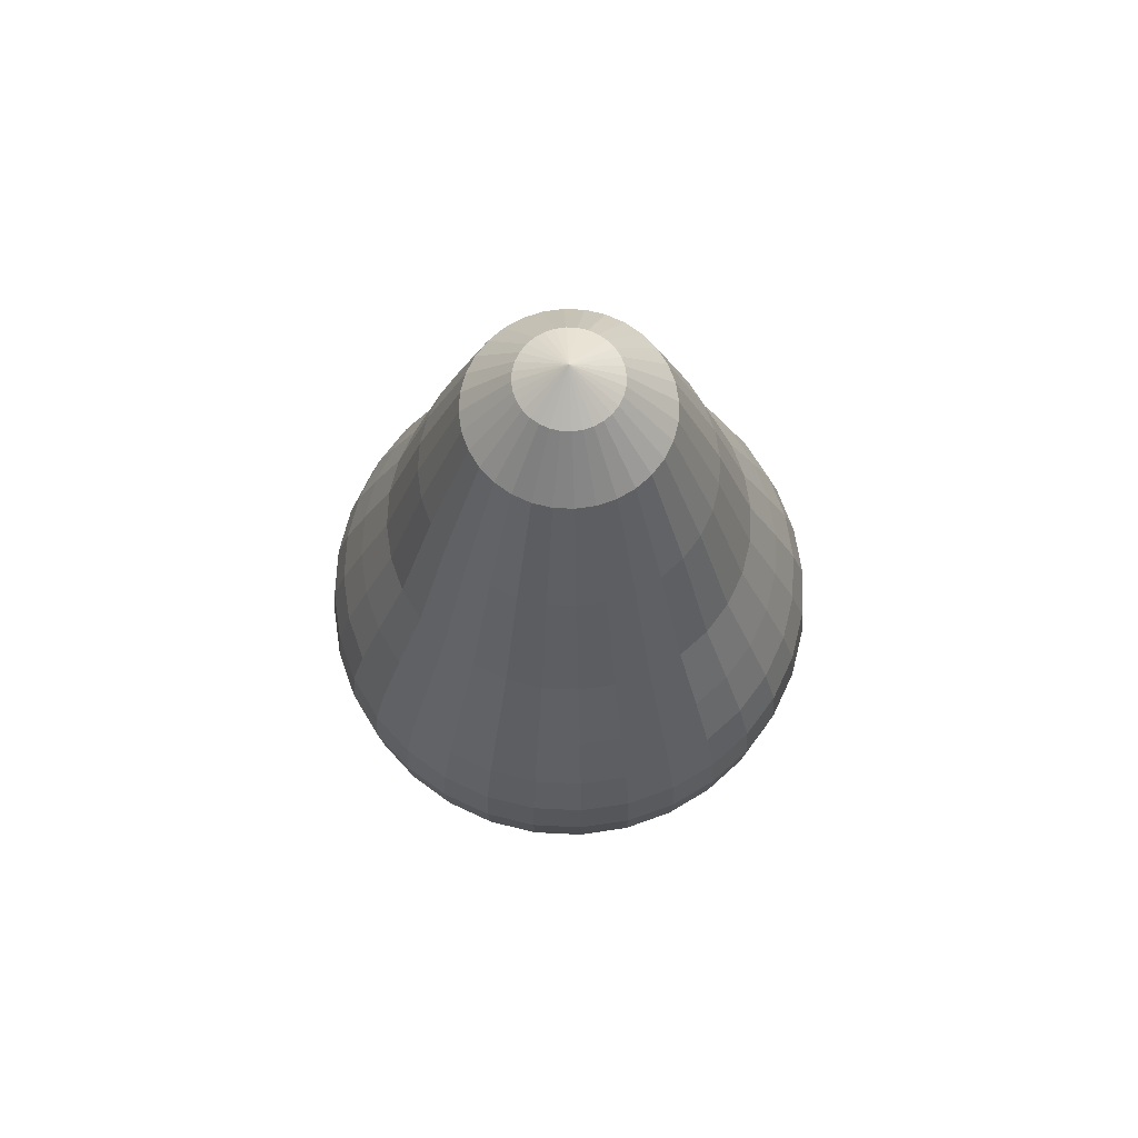
<metadata>
{"format":"obj","ext":"obj","renderer":"f3d","projection":"perspective","resolution":1024,"background":"white","views":[{"elev":68.8,"azim":-137.9,"up":"+Y"}]}
</metadata>
<code>
o Sphere_Sphere.002
v 0.002121 2.132 -0.1951
v 0.002121 1.911 -0.3827
v 0.002121 1.425 -0.5556
v 0.002121 0.9229 -0.7071
v 0.002121 0.6224 -0.8315
v 0.002121 0.3872 -0.9239
v 0.002121 0.1951 -0.9808
v 0.002121 0 -1
v 0.002121 -0.1951 -0.9808
v 0.002121 -0.9234 -0.5556
v 0.04018 2.132 -0.1913
v 0.07678 1.911 -0.3753
v 0.1105 1.425 -0.5449
v 0.1401 0.9229 -0.6935
v 0.1643 0.6224 -0.8155
v 0.1824 0.3872 -0.9061
v 0.1935 0.1951 -0.9619
v 0.1972 0 -0.9808
v 0.1935 -0.1951 -0.9619
v 0.1824 -0.3827 -0.9061
v 0.1643 -0.5573 -0.8155
v 0.1401 -0.7359 -0.6935
v 0.1105 -0.9234 -0.5449
v 0.07678 -1.118 -0.3753
v 0.04018 -1.319 -0.1913
v 0.07678 2.132 -0.1802
v 0.1486 1.911 -0.3536
v 0.2147 1.425 -0.5133
v 0.2727 0.9229 -0.6533
v 0.3203 0.6224 -0.7682
v 0.3557 0.3872 -0.8536
v 0.3775 0.1951 -0.9061
v 0.3848 0 -0.9239
v 0.3775 -0.1951 -0.9061
v 0.3557 -0.3827 -0.8536
v 0.3203 -0.5573 -0.7682
v 0.2727 -0.7359 -0.6533
v 0.2147 -0.9234 -0.5133
v 0.1486 -1.118 -0.3536
v 0.07678 -1.319 -0.1802
v 0.1105 2.132 -0.1622
v 0.2147 1.911 -0.3182
v 0.3108 1.425 -0.4619
v 0.395 0.9229 -0.5879
v 0.4641 0.6224 -0.6913
v 0.5154 0.3872 -0.7682
v 0.547 0.1951 -0.8155
v 0.5577 0 -0.8315
v 0.547 -0.1951 -0.8155
v 0.5154 -0.3827 -0.7682
v 0.4641 -0.5573 -0.6913
v 0.395 -0.7359 -0.5879
v 0.3108 -0.9234 -0.4619
v 0.2147 -1.118 -0.3182
v 0.1105 -1.319 -0.1622
v 0.1401 2.132 -0.1379
v 0.2727 1.911 -0.2706
v 0.395 1.425 -0.3928
v 0.5021 0.9229 -0.5
v 0.5901 0.6224 -0.5879
v 0.6554 0.3872 -0.6533
v 0.6956 0.1951 -0.6935
v 0.7092 0 -0.7071
v 0.6956 -0.1951 -0.6935
v 0.6554 -0.3827 -0.6533
v 0.5901 -0.5573 -0.5879
v 0.5021 -0.7359 -0.5
v 0.395 -0.9234 -0.3928
v 0.2727 -1.118 -0.2706
v 0.1401 -1.319 -0.1379
v 0.1643 2.132 -0.1084
v 0.3203 1.911 -0.2126
v 0.4641 1.425 -0.3087
v 0.5901 0.9229 -0.3928
v 0.6935 0.6224 -0.4619
v 0.7703 0.3872 -0.5133
v 0.8176 0.1951 -0.5449
v 0.8336 0 -0.5556
v 0.8176 -0.1951 -0.5449
v 0.7703 -0.3827 -0.5133
v 0.6935 -0.5573 -0.4619
v 0.5901 -0.7359 -0.3928
v 0.4641 -0.9234 -0.3087
v 0.3203 -1.118 -0.2126
v 0.1643 -1.319 -0.1084
v 0.1824 2.132 -0.07466
v 0.3557 1.911 -0.1464
v 0.5154 1.425 -0.2126
v 0.6554 0.9229 -0.2706
v 0.7703 0.6224 -0.3182
v 0.8557 0.3872 -0.3536
v 0.9082 0.1951 -0.3753
v 0.926 0 -0.3827
v 0.9082 -0.1951 -0.3753
v 0.8557 -0.3827 -0.3536
v 0.7703 -0.5573 -0.3182
v 0.6554 -0.7359 -0.2706
v 0.5154 -0.9234 -0.2126
v 0.3557 -1.118 -0.1464
v 0.1824 -1.319 -0.07466
v 0.1935 2.132 -0.03806
v 0.3775 1.911 -0.07466
v 0.547 1.425 -0.1084
v 0.6956 0.9229 -0.1379
v 0.8176 0.6224 -0.1622
v 0.9082 0.3872 -0.1802
v 0.9641 0.1951 -0.1913
v 0.9829 0 -0.1951
v 0.9641 -0.1951 -0.1913
v 0.9082 -0.3827 -0.1802
v 0.8176 -0.5573 -0.1622
v 0.6956 -0.7359 -0.1379
v 0.547 -0.9234 -0.1084
v 0.3775 -1.118 -0.07466
v 0.1935 -1.319 -0.03806
v 0.1972 2.132 0
v 0.3848 1.911 0
v 0.5577 1.425 0
v 0.7092 0.9229 0
v 0.8336 0.6224 0
v 0.926 0.3872 0
v 0.9829 0.1951 0
v 1.002 0 0
v 0.9829 -0.1951 0
v 0.926 -0.3827 0
v 0.8336 -0.5573 0
v 0.7092 -0.7359 0
v 0.5577 -0.9234 0
v 0.3848 -1.118 0
v 0.1972 -1.319 0
v 0.1935 2.132 0.03806
v 0.3775 1.911 0.07466
v 0.547 1.425 0.1084
v 0.6956 0.9229 0.1379
v 0.8176 0.6224 0.1622
v 0.9082 0.3872 0.1802
v 0.9641 0.1951 0.1913
v 0.9829 0 0.1951
v 0.9641 -0.1951 0.1913
v 0.9082 -0.3827 0.1802
v 0.8176 -0.5573 0.1622
v 0.6956 -0.7359 0.1379
v 0.547 -0.9234 0.1084
v 0.3775 -1.118 0.07466
v 0.1935 -1.319 0.03806
v 0.1824 2.132 0.07466
v 0.3557 1.911 0.1464
v 0.5154 1.425 0.2126
v 0.6554 0.9229 0.2706
v 0.7703 0.6224 0.3182
v 0.8557 0.3872 0.3536
v 0.9082 0.1951 0.3753
v 0.926 0 0.3827
v 0.9082 -0.1951 0.3753
v 0.8557 -0.3827 0.3536
v 0.7703 -0.5573 0.3182
v 0.6554 -0.7359 0.2706
v 0.5154 -0.9234 0.2126
v 0.3557 -1.118 0.1464
v 0.1824 -1.319 0.07466
v 0.1643 2.132 0.1084
v 0.3203 1.911 0.2126
v 0.4641 1.425 0.3087
v 0.5901 0.9229 0.3928
v 0.6935 0.6224 0.4619
v 0.7703 0.3872 0.5133
v 0.8176 0.1951 0.5449
v 0.8336 0 0.5556
v 0.8176 -0.1951 0.5449
v 0.7703 -0.3827 0.5133
v 0.6935 -0.5573 0.4619
v 0.5901 -0.7359 0.3928
v 0.4641 -0.9234 0.3087
v 0.3203 -1.118 0.2126
v 0.1643 -1.319 0.1084
v 0.1401 2.132 0.1379
v 0.2727 1.911 0.2706
v 0.395 1.425 0.3928
v 0.5021 0.9229 0.5
v 0.5901 0.6224 0.5879
v 0.6554 0.3872 0.6533
v 0.6956 0.1951 0.6935
v 0.7092 0 0.7071
v 0.6956 -0.1951 0.6935
v 0.6554 -0.3827 0.6533
v 0.5901 -0.5573 0.5879
v 0.5021 -0.7359 0.5
v 0.395 -0.9234 0.3928
v 0.2727 -1.118 0.2706
v 0.1401 -1.319 0.1379
v 0.1105 2.132 0.1622
v 0.2147 1.911 0.3182
v 0.3108 1.425 0.4619
v 0.395 0.9229 0.5879
v 0.4641 0.6224 0.6913
v 0.5154 0.3872 0.7682
v 0.547 0.1951 0.8155
v 0.5577 0 0.8315
v 0.547 -0.1951 0.8155
v 0.5154 -0.3827 0.7682
v 0.4641 -0.5573 0.6913
v 0.395 -0.7359 0.5879
v 0.3108 -0.9234 0.4619
v 0.2147 -1.118 0.3182
v 0.1105 -1.319 0.1622
v 0.002121 -1.523 0
v 0.07678 2.132 0.1802
v 0.1486 1.911 0.3536
v 0.2147 1.425 0.5133
v 0.2727 0.9229 0.6533
v 0.3203 0.6224 0.7682
v 0.3557 0.3872 0.8536
v 0.3775 0.1951 0.9061
v 0.3848 0 0.9239
v 0.3775 -0.1951 0.9061
v 0.3557 -0.3827 0.8536
v 0.3203 -0.5573 0.7682
v 0.2727 -0.7359 0.6533
v 0.2147 -0.9234 0.5133
v 0.1486 -1.118 0.3536
v 0.07678 -1.319 0.1802
v 0.04018 2.132 0.1913
v 0.07678 1.911 0.3753
v 0.1105 1.425 0.5449
v 0.1401 0.9229 0.6935
v 0.1643 0.6224 0.8155
v 0.1824 0.3872 0.9061
v 0.1935 0.1951 0.9619
v 0.1972 0 0.9808
v 0.1935 -0.1951 0.9619
v 0.1824 -0.3827 0.9061
v 0.1643 -0.5573 0.8155
v 0.1401 -0.7359 0.6935
v 0.1105 -0.9234 0.5449
v 0.07678 -1.118 0.3753
v 0.04018 -1.319 0.1913
v 0.002121 2.132 0.1951
v 0.002121 1.911 0.3827
v 0.002121 1.425 0.5556
v 0.002121 0.9229 0.7071
v 0.002121 0.6224 0.8315
v 0.002121 0.3872 0.9239
v 0.002121 0.1951 0.9808
v 0.002121 0 1
v 0.002121 -0.1951 0.9808
v 0.002121 -0.3827 0.9239
v 0.002121 -0.5573 0.8315
v 0.002121 -0.7359 0.7071
v 0.002121 -0.9234 0.5556
v 0.002121 -1.118 0.3827
v 0.002121 -1.319 0.1951
v -0.03594 2.132 0.1913
v -0.07254 1.911 0.3753
v -0.1063 1.425 0.5449
v -0.1358 0.9229 0.6935
v -0.1601 0.6224 0.8155
v -0.1781 0.3872 0.9061
v -0.1892 0.1951 0.9619
v -0.193 0 0.9808
v -0.1892 -0.1951 0.9619
v -0.1781 -0.3827 0.9061
v -0.1601 -0.5573 0.8155
v -0.1358 -0.7359 0.6935
v -0.1063 -0.9234 0.5449
v -0.07254 -1.118 0.3753
v -0.03594 -1.319 0.1913
v -0.07254 2.132 0.1802
v -0.1443 1.911 0.3536
v -0.2105 1.425 0.5133
v -0.2685 0.9229 0.6533
v -0.3161 0.6224 0.7682
v -0.3514 0.3872 0.8536
v -0.3732 0.1951 0.9061
v -0.3806 0 0.9239
v -0.3732 -0.1951 0.9061
v -0.3514 -0.3827 0.8536
v -0.3161 -0.5573 0.7682
v -0.2685 -0.7359 0.6533
v -0.2105 -0.9234 0.5133
v -0.1443 -1.118 0.3536
v -0.07254 -1.319 0.1802
v -0.1063 2.132 0.1622
v -0.2105 1.911 0.3182
v -0.3065 1.425 0.4619
v -0.3907 0.9229 0.5879
v -0.4598 0.6224 0.6913
v -0.5112 0.3872 0.7682
v -0.5428 0.1951 0.8155
v -0.5534 0 0.8315
v -0.5428 -0.1951 0.8155
v -0.5112 -0.3827 0.7682
v -0.4598 -0.5573 0.6913
v -0.3907 -0.7359 0.5879
v -0.3065 -0.9234 0.4619
v -0.2105 -1.118 0.3182
v -0.1063 -1.319 0.1622
v 0.002121 2.241 1e-06
v -0.1358 2.132 0.1379
v -0.2685 1.911 0.2706
v -0.3907 1.425 0.3928
v -0.4979 0.9229 0.5
v -0.5858 0.6224 0.5879
v -0.6512 0.3872 0.6533
v -0.6914 0.1951 0.6935
v -0.705 0 0.7071
v -0.6914 -0.1951 0.6935
v -0.6512 -0.3827 0.6533
v -0.5858 -0.5573 0.5879
v -0.4979 -0.7359 0.5
v -0.3907 -0.9234 0.3928
v -0.2685 -1.118 0.2706
v -0.1358 -1.319 0.1379
v -0.1601 2.132 0.1084
v -0.3161 1.911 0.2126
v -0.4598 1.425 0.3087
v -0.5858 0.9229 0.3928
v -0.6892 0.6224 0.4619
v -0.7661 0.3872 0.5133
v -0.8134 0.1951 0.5449
v -0.8293 0 0.5556
v -0.8134 -0.1951 0.5449
v -0.7661 -0.3827 0.5133
v -0.6892 -0.5573 0.4619
v -0.5858 -0.7359 0.3928
v -0.4598 -0.9234 0.3087
v -0.3161 -1.118 0.2126
v -0.1601 -1.319 0.1084
v -0.1781 2.132 0.07466
v -0.3514 1.911 0.1464
v -0.5112 1.425 0.2126
v -0.6512 0.9229 0.2706
v -0.7661 0.6224 0.3182
v -0.8514 0.3872 0.3536
v -0.904 0.1951 0.3753
v -0.9218 0 0.3827
v -0.904 -0.1951 0.3753
v -0.8514 -0.3827 0.3536
v -0.7661 -0.5573 0.3182
v -0.6512 -0.7359 0.2706
v -0.5112 -0.9234 0.2126
v -0.3514 -1.118 0.1464
v -0.1781 -1.319 0.07466
v -0.1892 2.132 0.03806
v -0.3732 1.911 0.07466
v -0.5428 1.425 0.1084
v -0.6914 0.9229 0.1379
v -0.8134 0.6224 0.1622
v -0.904 0.3872 0.1802
v -0.9598 0.1951 0.1913
v -0.9787 0 0.1951
v -0.9598 -0.1951 0.1913
v -0.904 -0.3827 0.1802
v -0.8134 -0.5573 0.1622
v -0.6914 -0.7359 0.1379
v -0.5428 -0.9234 0.1084
v -0.3732 -1.118 0.07466
v -0.1892 -1.319 0.03806
v -0.193 2.132 0
v -0.3806 1.911 0
v -0.5534 1.425 0
v -0.705 0.9229 0
v -0.8293 0.6224 0
v -0.9218 0.3872 0
v -0.9787 0.1951 0
v -0.9979 0 0
v -0.9787 -0.1951 0
v -0.9218 -0.3827 0
v -0.8293 -0.5573 0
v -0.705 -0.7359 0
v -0.5534 -0.9234 0
v -0.3806 -1.118 0
v -0.193 -1.319 0
v -0.1892 2.132 -0.03806
v -0.3732 1.911 -0.07466
v -0.5428 1.425 -0.1084
v -0.6914 0.9229 -0.1379
v -0.8134 0.6224 -0.1622
v -0.904 0.3872 -0.1802
v -0.9598 0.1951 -0.1913
v -0.9787 0 -0.1951
v -0.9598 -0.1951 -0.1913
v -0.904 -0.3827 -0.1802
v -0.8134 -0.5573 -0.1622
v -0.6914 -0.7359 -0.1379
v -0.5428 -0.9234 -0.1084
v -0.3732 -1.118 -0.07466
v -0.1892 -1.319 -0.03806
v -0.1781 2.132 -0.07466
v -0.3514 1.911 -0.1464
v -0.5112 1.425 -0.2126
v -0.6512 0.9229 -0.2706
v -0.7661 0.6224 -0.3182
v -0.8514 0.3872 -0.3536
v -0.904 0.1951 -0.3753
v -0.9218 0 -0.3827
v -0.904 -0.1951 -0.3753
v -0.8514 -0.3827 -0.3536
v -0.7661 -0.5573 -0.3182
v -0.6512 -0.7359 -0.2706
v -0.5112 -0.9234 -0.2126
v -0.3514 -1.118 -0.1464
v -0.1781 -1.319 -0.07466
v -0.1601 2.132 -0.1084
v -0.3161 1.911 -0.2126
v -0.4598 1.425 -0.3087
v -0.5858 0.9229 -0.3928
v -0.6892 0.6224 -0.4619
v -0.7661 0.3872 -0.5133
v -0.8134 0.1951 -0.5449
v -0.8293 0 -0.5556
v -0.8134 -0.1951 -0.5449
v -0.7661 -0.3827 -0.5133
v -0.6892 -0.5573 -0.4619
v -0.5858 -0.7359 -0.3928
v -0.4598 -0.9234 -0.3087
v -0.3161 -1.118 -0.2126
v -0.1601 -1.319 -0.1084
v -0.1358 2.132 -0.1379
v -0.2685 1.911 -0.2706
v -0.3907 1.425 -0.3928
v -0.4979 0.9229 -0.5
v -0.5858 0.6224 -0.5879
v -0.6512 0.3872 -0.6533
v -0.6914 0.1951 -0.6935
v -0.705 0 -0.7071
v -0.6914 -0.1951 -0.6935
v -0.6512 -0.3827 -0.6533
v -0.5858 -0.5573 -0.5879
v -0.4979 -0.7359 -0.5
v -0.3907 -0.9234 -0.3928
v -0.2685 -1.118 -0.2706
v -0.1358 -1.319 -0.1379
v -0.1063 2.132 -0.1622
v -0.2105 1.911 -0.3182
v -0.3065 1.425 -0.4619
v -0.3907 0.9229 -0.5879
v -0.4598 0.6224 -0.6913
v -0.5112 0.3872 -0.7682
v -0.5428 0.1951 -0.8155
v -0.5534 0 -0.8315
v -0.5428 -0.1951 -0.8155
v -0.5112 -0.3827 -0.7682
v -0.4598 -0.5573 -0.6913
v -0.3907 -0.7359 -0.5879
v -0.3065 -0.9234 -0.4619
v -0.2105 -1.118 -0.3182
v -0.1063 -1.319 -0.1622
v -0.07254 2.132 -0.1802
v -0.1443 1.911 -0.3536
v -0.2105 1.425 -0.5133
v -0.2685 0.9229 -0.6533
v -0.3161 0.6224 -0.7682
v -0.3514 0.3872 -0.8536
v -0.3732 0.1951 -0.9061
v -0.3806 0 -0.9239
v -0.3732 -0.1951 -0.9061
v -0.3514 -0.3827 -0.8536
v -0.3161 -0.5573 -0.7682
v -0.2685 -0.7359 -0.6533
v -0.2105 -0.9234 -0.5133
v -0.1443 -1.118 -0.3536
v -0.07254 -1.319 -0.1802
v -0.03594 2.132 -0.1913
v -0.07254 1.911 -0.3753
v -0.1063 1.425 -0.5449
v -0.1358 0.9229 -0.6935
v -0.1601 0.6224 -0.8155
v -0.1781 0.3872 -0.9061
v -0.1892 0.1951 -0.9619
v -0.193 0 -0.9808
v -0.1892 -0.1951 -0.9619
v -0.1781 -0.3827 -0.9061
v -0.1601 -0.5573 -0.8155
v -0.1358 -0.7359 -0.6935
v -0.1063 -0.9234 -0.5449
v -0.07254 -1.118 -0.3753
v -0.03594 -1.319 -0.1913
v 0.002121 -0.3827 -0.9239
v 0.002121 -0.5573 -0.8315
v 0.002121 -0.7359 -0.7071
v 0.002121 -1.118 -0.3827
v 0.002121 -1.319 -0.1951
f 480 479 21 22
f 5 4 14 15
f 10 480 22 23
f 6 5 15 16
f 481 10 23 24
f 7 6 16 17
f 482 481 24 25
f 8 7 17 18
f 1 297 11
f 206 482 25
f 9 8 18 19
f 2 1 11 12
f 478 9 19 20
f 3 2 12 13
f 479 478 20 21
f 4 3 13 14
f 13 12 27 28
f 21 20 35 36
f 14 13 28 29
f 22 21 36 37
f 15 14 29 30
f 23 22 37 38
f 16 15 30 31
f 24 23 38 39
f 17 16 31 32
f 25 24 39 40
f 18 17 32 33
f 11 297 26
f 206 25 40
f 19 18 33 34
f 12 11 26 27
f 20 19 34 35
f 32 31 46 47
f 40 39 54 55
f 33 32 47 48
f 26 297 41
f 206 40 55
f 34 33 48 49
f 27 26 41 42
f 35 34 49 50
f 28 27 42 43
f 36 35 50 51
f 29 28 43 44
f 37 36 51 52
f 30 29 44 45
f 38 37 52 53
f 31 30 45 46
f 39 38 53 54
f 51 50 65 66
f 44 43 58 59
f 52 51 66 67
f 45 44 59 60
f 53 52 67 68
f 46 45 60 61
f 54 53 68 69
f 47 46 61 62
f 55 54 69 70
f 48 47 62 63
f 41 297 56
f 206 55 70
f 49 48 63 64
f 42 41 56 57
f 50 49 64 65
f 43 42 57 58
f 70 69 84 85
f 63 62 77 78
f 56 297 71
f 206 70 85
f 64 63 78 79
f 57 56 71 72
f 65 64 79 80
f 58 57 72 73
f 66 65 80 81
f 59 58 73 74
f 67 66 81 82
f 60 59 74 75
f 68 67 82 83
f 61 60 75 76
f 69 68 83 84
f 62 61 76 77
f 82 81 96 97
f 75 74 89 90
f 83 82 97 98
f 76 75 90 91
f 84 83 98 99
f 77 76 91 92
f 85 84 99 100
f 78 77 92 93
f 71 297 86
f 206 85 100
f 79 78 93 94
f 72 71 86 87
f 80 79 94 95
f 73 72 87 88
f 81 80 95 96
f 74 73 88 89
f 86 297 101
f 206 100 115
f 94 93 108 109
f 87 86 101 102
f 95 94 109 110
f 88 87 102 103
f 96 95 110 111
f 89 88 103 104
f 97 96 111 112
f 90 89 104 105
f 98 97 112 113
f 91 90 105 106
f 99 98 113 114
f 92 91 106 107
f 100 99 114 115
f 93 92 107 108
f 105 104 119 120
f 113 112 127 128
f 106 105 120 121
f 114 113 128 129
f 107 106 121 122
f 115 114 129 130
f 108 107 122 123
f 101 297 116
f 206 115 130
f 109 108 123 124
f 102 101 116 117
f 110 109 124 125
f 103 102 117 118
f 111 110 125 126
f 104 103 118 119
f 112 111 126 127
f 124 123 138 139
f 117 116 131 132
f 125 124 139 140
f 118 117 132 133
f 126 125 140 141
f 119 118 133 134
f 127 126 141 142
f 120 119 134 135
f 128 127 142 143
f 121 120 135 136
f 129 128 143 144
f 122 121 136 137
f 130 129 144 145
f 123 122 137 138
f 116 297 131
f 206 130 145
f 143 142 157 158
f 136 135 150 151
f 144 143 158 159
f 137 136 151 152
f 145 144 159 160
f 138 137 152 153
f 131 297 146
f 206 145 160
f 139 138 153 154
f 132 131 146 147
f 140 139 154 155
f 133 132 147 148
f 141 140 155 156
f 134 133 148 149
f 142 141 156 157
f 135 134 149 150
f 147 146 161 162
f 155 154 169 170
f 148 147 162 163
f 156 155 170 171
f 149 148 163 164
f 157 156 171 172
f 150 149 164 165
f 158 157 172 173
f 151 150 165 166
f 159 158 173 174
f 152 151 166 167
f 160 159 174 175
f 153 152 167 168
f 146 297 161
f 206 160 175
f 154 153 168 169
f 166 165 180 181
f 174 173 188 189
f 167 166 181 182
f 175 174 189 190
f 168 167 182 183
f 161 297 176
f 206 175 190
f 169 168 183 184
f 162 161 176 177
f 170 169 184 185
f 163 162 177 178
f 171 170 185 186
f 164 163 178 179
f 172 171 186 187
f 165 164 179 180
f 173 172 187 188
f 185 184 199 200
f 178 177 192 193
f 186 185 200 201
f 179 178 193 194
f 187 186 201 202
f 180 179 194 195
f 188 187 202 203
f 181 180 195 196
f 189 188 203 204
f 182 181 196 197
f 190 189 204 205
f 183 182 197 198
f 176 297 191
f 206 190 205
f 184 183 198 199
f 177 176 191 192
f 204 203 219 220
f 197 196 212 213
f 205 204 220 221
f 198 197 213 214
f 191 297 207
f 206 205 221
f 199 198 214 215
f 192 191 207 208
f 200 199 215 216
f 193 192 208 209
f 201 200 216 217
f 194 193 209 210
f 202 201 217 218
f 195 194 210 211
f 203 202 218 219
f 196 195 211 212
f 217 216 231 232
f 210 209 224 225
f 218 217 232 233
f 211 210 225 226
f 219 218 233 234
f 212 211 226 227
f 220 219 234 235
f 213 212 227 228
f 221 220 235 236
f 214 213 228 229
f 207 297 222
f 206 221 236
f 215 214 229 230
f 208 207 222 223
f 216 215 230 231
f 209 208 223 224
f 236 235 250 251
f 229 228 243 244
f 222 297 237
f 206 236 251
f 230 229 244 245
f 223 222 237 238
f 231 230 245 246
f 224 223 238 239
f 232 231 246 247
f 225 224 239 240
f 233 232 247 248
f 226 225 240 241
f 234 233 248 249
f 227 226 241 242
f 235 234 249 250
f 228 227 242 243
f 240 239 254 255
f 248 247 262 263
f 241 240 255 256
f 249 248 263 264
f 242 241 256 257
f 250 249 264 265
f 243 242 257 258
f 251 250 265 266
f 244 243 258 259
f 237 297 252
f 206 251 266
f 245 244 259 260
f 238 237 252 253
f 246 245 260 261
f 239 238 253 254
f 247 246 261 262
f 259 258 273 274
f 252 297 267
f 206 266 281
f 260 259 274 275
f 253 252 267 268
f 261 260 275 276
f 254 253 268 269
f 262 261 276 277
f 255 254 269 270
f 263 262 277 278
f 256 255 270 271
f 264 263 278 279
f 257 256 271 272
f 265 264 279 280
f 258 257 272 273
f 266 265 280 281
f 278 277 292 293
f 271 270 285 286
f 279 278 293 294
f 272 271 286 287
f 280 279 294 295
f 273 272 287 288
f 281 280 295 296
f 274 273 288 289
f 267 297 282
f 206 281 296
f 275 274 289 290
f 268 267 282 283
f 276 275 290 291
f 269 268 283 284
f 277 276 291 292
f 270 269 284 285
f 282 297 298
f 206 296 312
f 290 289 305 306
f 283 282 298 299
f 291 290 306 307
f 284 283 299 300
f 292 291 307 308
f 285 284 300 301
f 293 292 308 309
f 286 285 301 302
f 294 293 309 310
f 287 286 302 303
f 295 294 310 311
f 288 287 303 304
f 296 295 311 312
f 289 288 304 305
f 302 301 316 317
f 310 309 324 325
f 303 302 317 318
f 311 310 325 326
f 304 303 318 319
f 312 311 326 327
f 305 304 319 320
f 298 297 313
f 206 312 327
f 306 305 320 321
f 299 298 313 314
f 307 306 321 322
f 300 299 314 315
f 308 307 322 323
f 301 300 315 316
f 309 308 323 324
f 321 320 335 336
f 314 313 328 329
f 322 321 336 337
f 315 314 329 330
f 323 322 337 338
f 316 315 330 331
f 324 323 338 339
f 317 316 331 332
f 325 324 339 340
f 318 317 332 333
f 326 325 340 341
f 319 318 333 334
f 327 326 341 342
f 320 319 334 335
f 313 297 328
f 206 327 342
f 340 339 354 355
f 333 332 347 348
f 341 340 355 356
f 334 333 348 349
f 342 341 356 357
f 335 334 349 350
f 328 297 343
f 206 342 357
f 336 335 350 351
f 329 328 343 344
f 337 336 351 352
f 330 329 344 345
f 338 337 352 353
f 331 330 345 346
f 339 338 353 354
f 332 331 346 347
f 352 351 366 367
f 345 344 359 360
f 353 352 367 368
f 346 345 360 361
f 354 353 368 369
f 347 346 361 362
f 355 354 369 370
f 348 347 362 363
f 356 355 370 371
f 349 348 363 364
f 357 356 371 372
f 350 349 364 365
f 343 297 358
f 206 357 372
f 351 350 365 366
f 344 343 358 359
f 371 370 385 386
f 364 363 378 379
f 372 371 386 387
f 365 364 379 380
f 358 297 373
f 206 372 387
f 366 365 380 381
f 359 358 373 374
f 367 366 381 382
f 360 359 374 375
f 368 367 382 383
f 361 360 375 376
f 369 368 383 384
f 362 361 376 377
f 370 369 384 385
f 363 362 377 378
f 375 374 389 390
f 383 382 397 398
f 376 375 390 391
f 384 383 398 399
f 377 376 391 392
f 385 384 399 400
f 378 377 392 393
f 386 385 400 401
f 379 378 393 394
f 387 386 401 402
f 380 379 394 395
f 373 297 388
f 206 387 402
f 381 380 395 396
f 374 373 388 389
f 382 381 396 397
f 394 393 408 409
f 402 401 416 417
f 395 394 409 410
f 388 297 403
f 206 402 417
f 396 395 410 411
f 389 388 403 404
f 397 396 411 412
f 390 389 404 405
f 398 397 412 413
f 391 390 405 406
f 399 398 413 414
f 392 391 406 407
f 400 399 414 415
f 393 392 407 408
f 401 400 415 416
f 413 412 427 428
f 406 405 420 421
f 414 413 428 429
f 407 406 421 422
f 415 414 429 430
f 408 407 422 423
f 416 415 430 431
f 409 408 423 424
f 417 416 431 432
f 410 409 424 425
f 403 297 418
f 206 417 432
f 411 410 425 426
f 404 403 418 419
f 412 411 426 427
f 405 404 419 420
f 432 431 446 447
f 425 424 439 440
f 418 297 433
f 206 432 447
f 426 425 440 441
f 419 418 433 434
f 427 426 441 442
f 420 419 434 435
f 428 427 442 443
f 421 420 435 436
f 429 428 443 444
f 422 421 436 437
f 430 429 444 445
f 423 422 437 438
f 431 430 445 446
f 424 423 438 439
f 436 435 450 451
f 444 443 458 459
f 437 436 451 452
f 445 444 459 460
f 438 437 452 453
f 446 445 460 461
f 439 438 453 454
f 447 446 461 462
f 440 439 454 455
f 433 297 448
f 206 447 462
f 441 440 455 456
f 434 433 448 449
f 442 441 456 457
f 435 434 449 450
f 443 442 457 458
f 455 454 469 470
f 448 297 463
f 206 462 477
f 456 455 470 471
f 449 448 463 464
f 457 456 471 472
f 450 449 464 465
f 458 457 472 473
f 451 450 465 466
f 459 458 473 474
f 452 451 466 467
f 460 459 474 475
f 453 452 467 468
f 461 460 475 476
f 454 453 468 469
f 462 461 476 477
f 474 473 479 480
f 467 466 4 5
f 475 474 480 10
f 468 467 5 6
f 476 475 10 481
f 469 468 6 7
f 477 476 481 482
f 470 469 7 8
f 463 297 1
f 206 477 482
f 471 470 8 9
f 464 463 1 2
f 472 471 9 478
f 465 464 2 3
f 473 472 478 479
f 466 465 3 4

</code>
